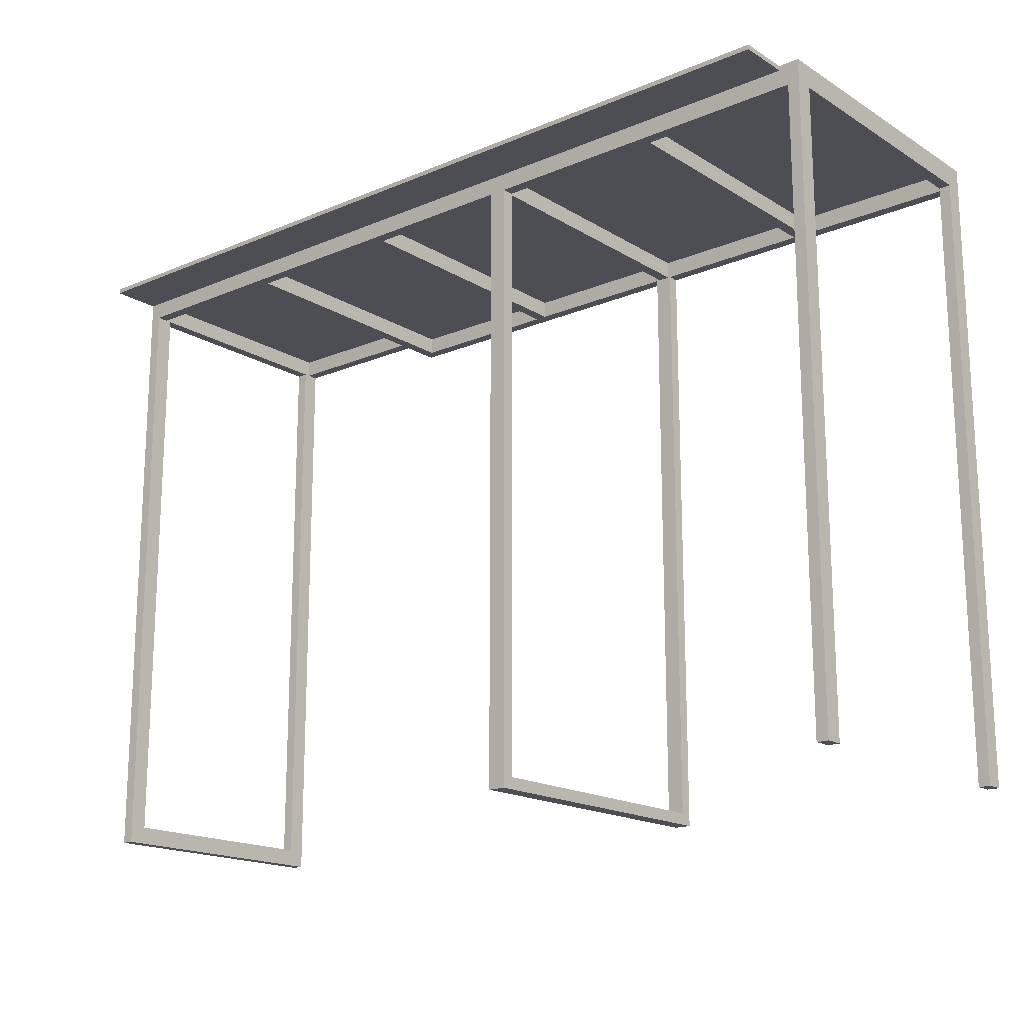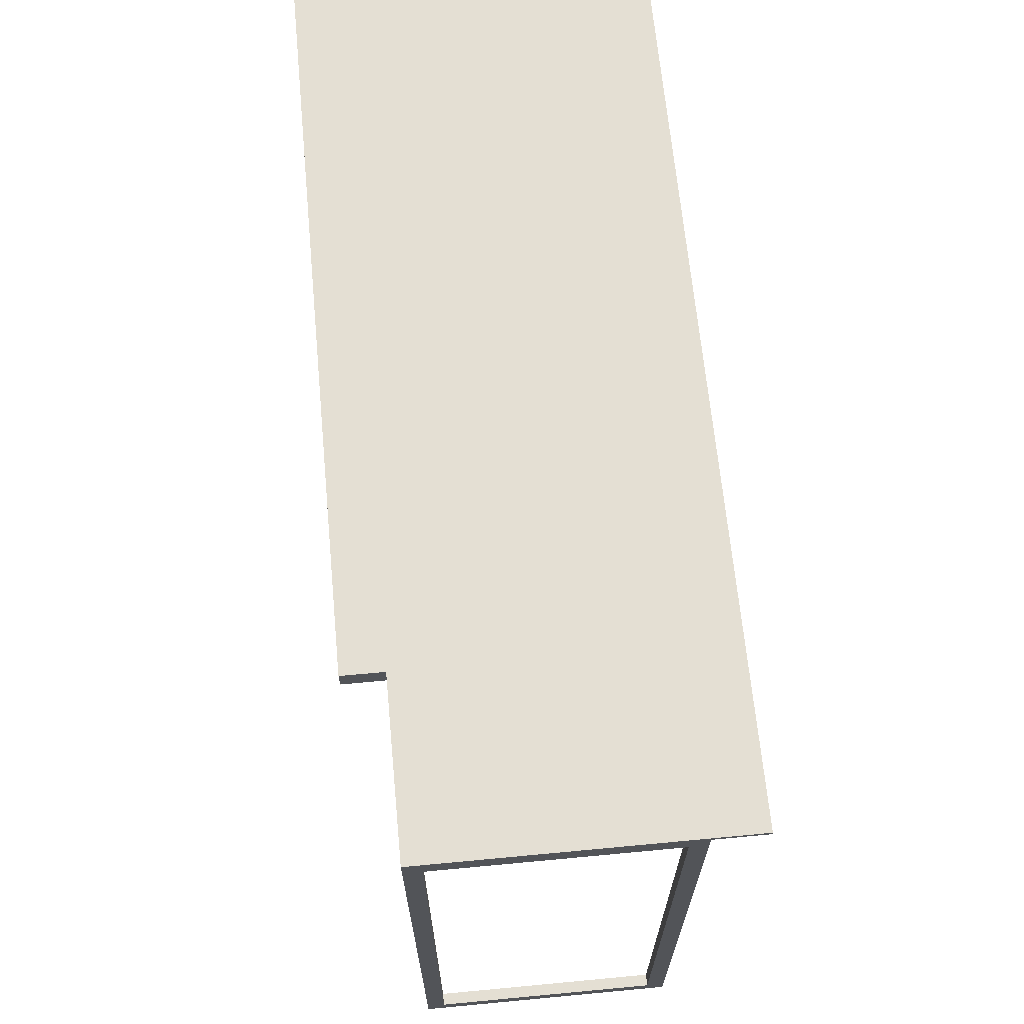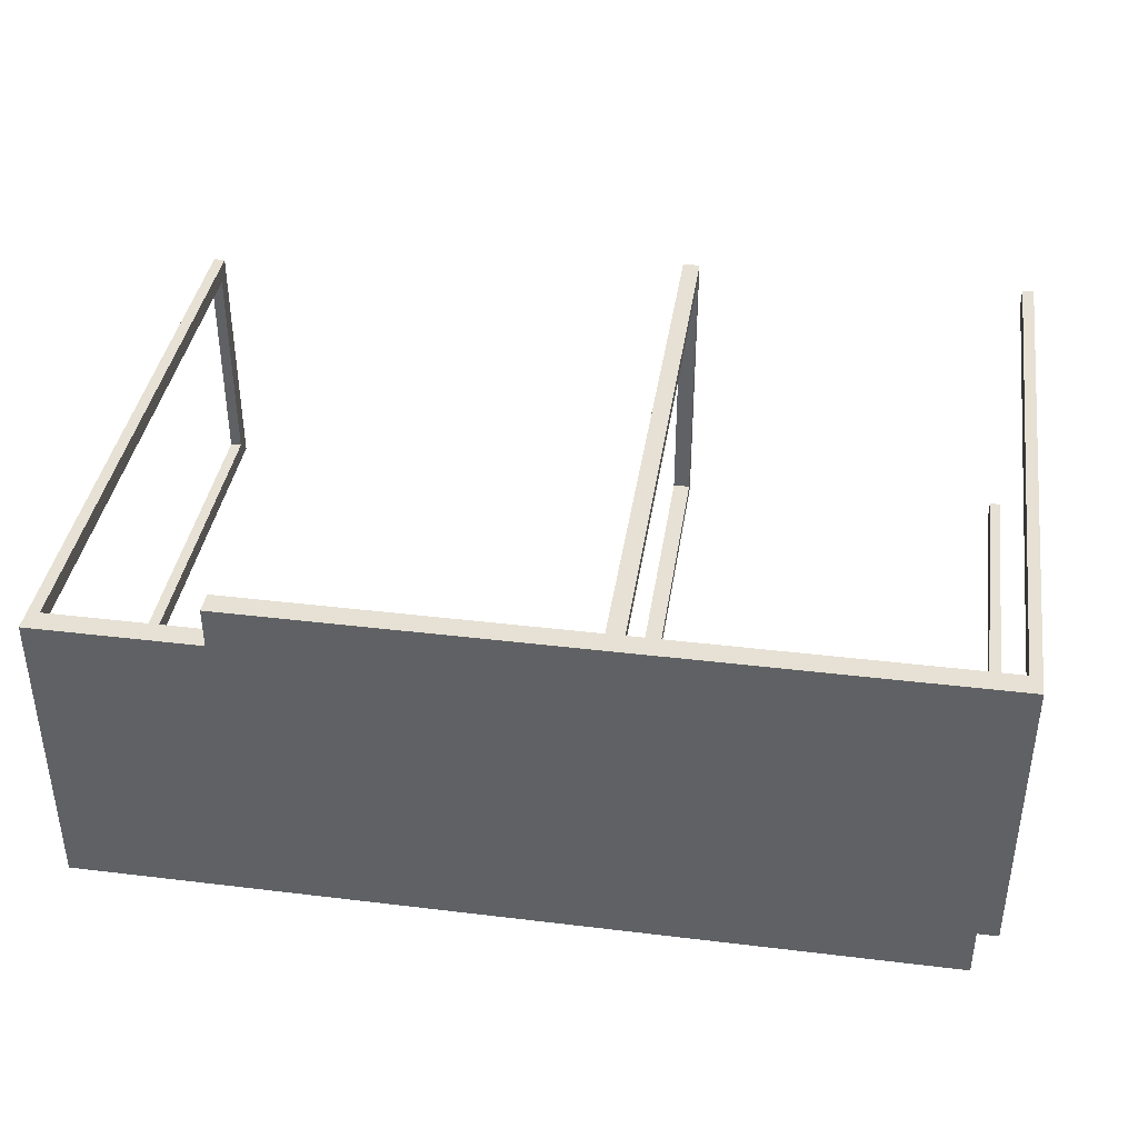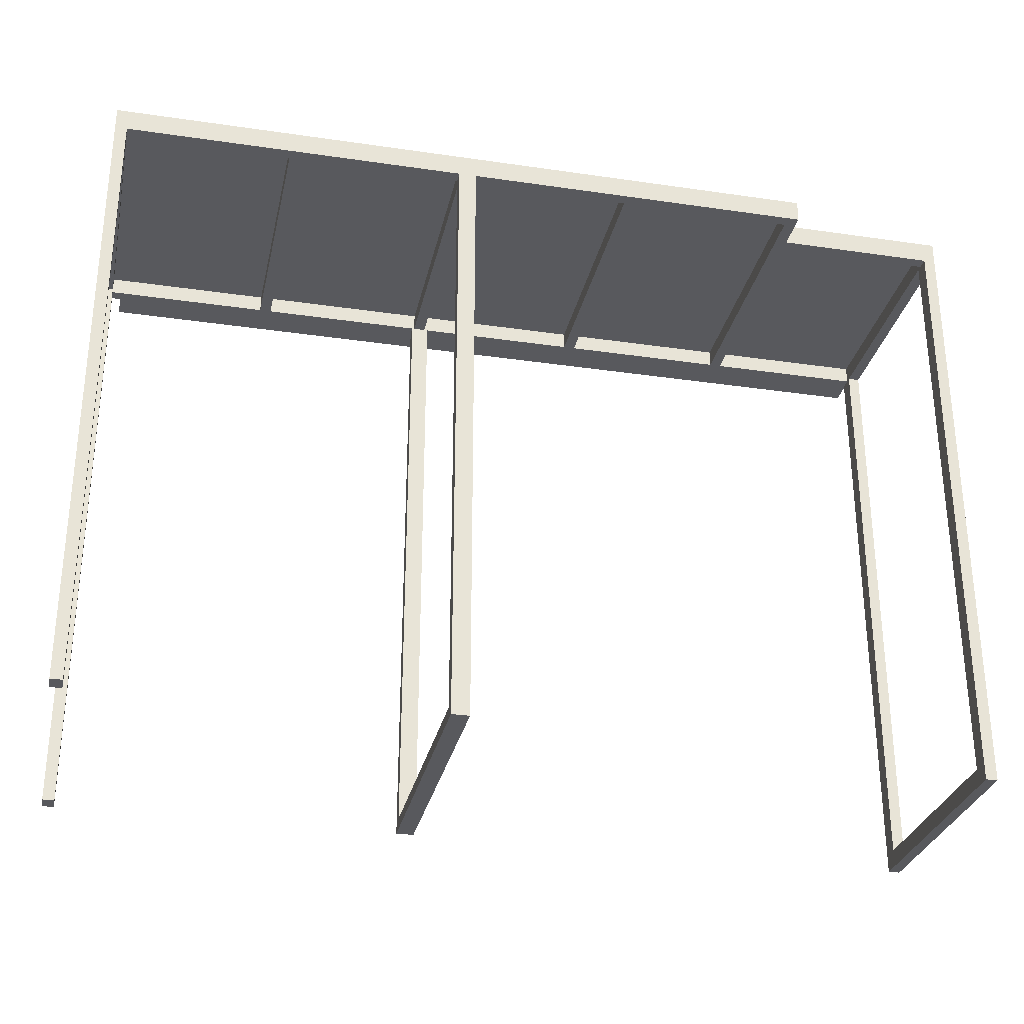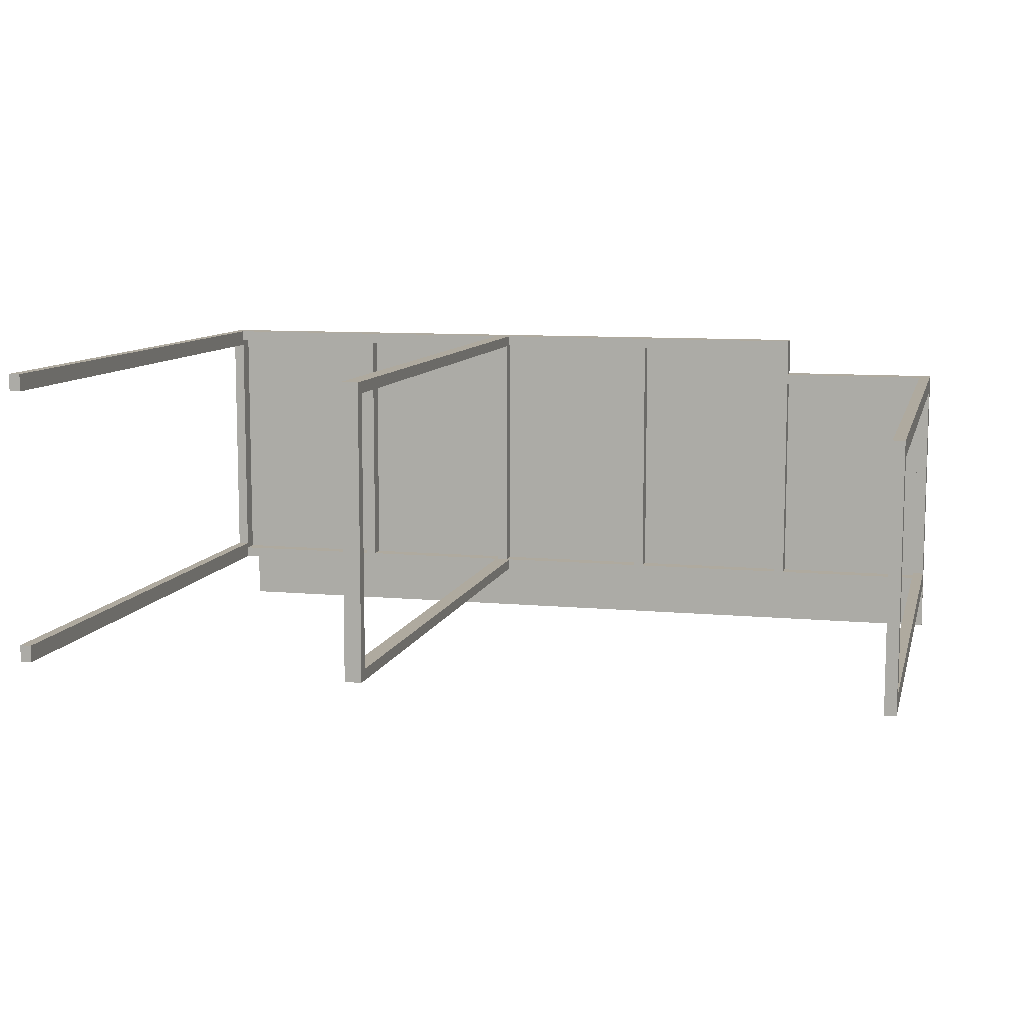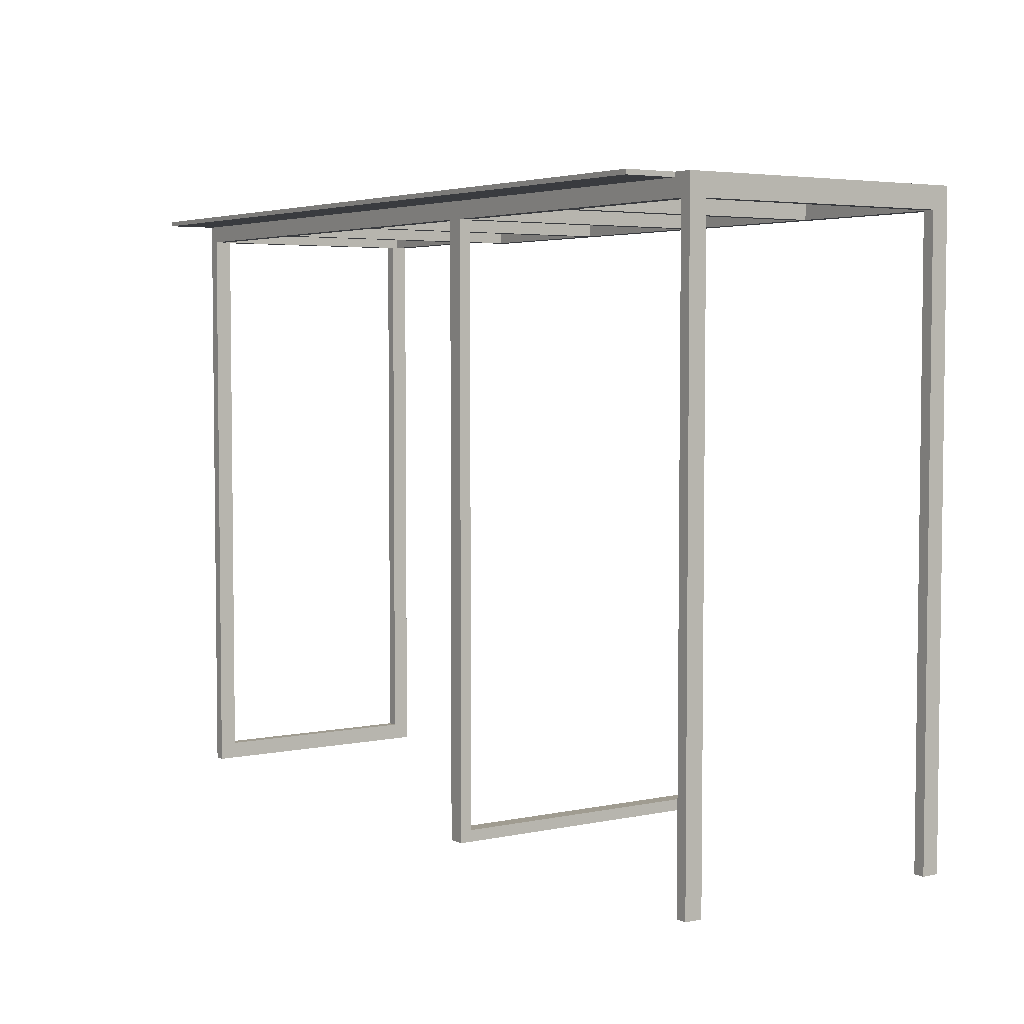
<metadata>
{"format":"obj","ext":"obj","renderer":"f3d","projection":"perspective","resolution":1024,"background":"white","views":[{"elev":-17.3,"azim":39.9,"up":"+Z"},{"elev":66.5,"azim":-95.4,"up":"+Z"},{"elev":39.1,"azim":8.6,"up":"+Y"},{"elev":-29.8,"azim":167.9,"up":"+Z"},{"elev":9.4,"azim":-166.2,"up":"+Y"},{"elev":4.3,"azim":55.9,"up":"+Z"}]}
</metadata>
<code>
v 3060 175 0
v 3060 175 2100
v 3020 175 2100
v 3020 175 0
v 3020 235 0
v 3020 235 2100
v 3060 235 2100
v 3060 235 0
v 585 1200 2160
v 585 1160 2160
v 3060 1160 2160
v 3060 1200 2160
v 585 1200 2100
v 3060 1200 2100
v 585 1160 2100
v 3060 1160 2100
v 40 175 0
v 40 175 2100
v 0 175 2100
v 0 175 0
v 0 235 0
v 0 235 2100
v 40 235 2100
v 40 235 0
v 40 1000 0
v 40 1000 2100
v 0 1000 2100
v 0 1000 0
v 0 1060 0
v 0 1060 2100
v 40 1060 2100
v 40 1060 0
v 3060 1140 0
v 3060 1140 2100
v 3020 1140 2100
v 3020 1140 0
v 3020 1200 0
v 3020 1200 2100
v 3060 1200 2100
v 3060 1200 0
v 3060 215 2160
v 0 215 2160
v 0 175 2160
v 3060 175 2160
v 0 175 2100
v 3060 175 2100
v 0 215 2100
v 3060 215 2100
v 0 1060 2160
v 0 0 2176
v 0 1060 2176
v 0 0 2160
v 3060 1200 2160
v 3060 175 2160
v 2990 175 2160
v 585 1060 2160
v 2990 0 2160
v 585 1200 2160
v 585 1060 2176
v 3060 175 2176
v 3060 1200 2176
v 2990 175 2176
v 2990 0 2176
v 585 1200 2176
v 3060 1160 2160
v 3020 1160 2160
v 3020 215 2160
v 3060 215 2160
v 3060 1160 2100
v 3060 215 2100
v 3020 1160 2100
v 3020 215 2100
v 3060 1160 2160
v 3020 1160 2160
v 3020 215 2160
v 3060 215 2160
v 3060 1160 2100
v 3060 215 2100
v 3020 1160 2100
v 3020 215 2100
v 2451 1160 2160
v 2411 1160 2160
v 2411 215 2160
v 2451 215 2160
v 2451 1160 2100
v 2451 215 2100
v 2411 1160 2100
v 2411 215 2100
v 1842 1160 2160
v 1802 1160 2160
v 1802 215 2160
v 1842 215 2160
v 1842 1160 2100
v 1842 215 2100
v 1802 1160 2100
v 1802 215 2100
v 1234 1160 2160
v 1194 1160 2160
v 1194 215 2160
v 1234 215 2160
v 1234 1160 2100
v 1234 215 2100
v 1194 1160 2100
v 1194 215 2100
v 625 1160 2160
v 585 1160 2160
v 585 215 2160
v 625 215 2160
v 625 1160 2100
v 625 215 2100
v 585 1160 2100
v 585 215 2100
v 0 1060 2160
v 0 1020 2160
v 585 1020 2160
v 585 1060 2160
v 0 1060 2100
v 585 1060 2100
v 0 1020 2100
v 585 1020 2100
v 40 1020 2160
v 0 1020 2160
v 0 215 2160
v 40 215 2160
v 40 1020 2100
v 40 215 2100
v 0 1020 2100
v 0 215 2100
v 1790 175 0
v 1790 175 2100
v 1790 215 2100
v 1790 215 0
v 1850 215 0
v 1850 215 2100
v 1850 175 2100
v 1850 175 0
v 1790 1160 0
v 1790 1160 2100
v 1790 1200 2100
v 1790 1200 0
v 1850 1200 0
v 1850 1200 2100
v 1850 1160 2100
v 1850 1160 0
v 1850 1160 0
v 1850 1160 40
v 1850 215 40
v 1850 215 0
v 1790 1160 0
v 1790 215 0
v 1790 1160 40
v 1790 215 40
v 40 1000 60
v 0 1000 60
v 0 235 60
v 40 235 60
v 40 1000 0
v 40 235 0
v 0 1000 0
v 0 235 0
g 40x60x2100_002
f 1 2 3
f 4 1 3
f 5 4 3
f 5 3 6
f 5 6 7
f 8 5 7
f 1 8 7
f 1 7 2
f 1 4 5
f 1 5 8
f 3 2 6
f 6 2 7
g 40x60x2475_001
f 9 10 11
f 9 11 12
f 13 9 12
f 13 12 14
f 15 13 14
f 15 14 16
f 10 15 16
f 10 16 11
f 10 9 13
f 10 13 15
f 12 11 14
f 14 11 16
g 40x60x2100_005
f 17 18 19
f 20 17 19
f 21 20 19
f 21 19 22
f 21 22 23
f 24 21 23
f 17 24 23
f 17 23 18
f 17 20 21
f 17 21 24
f 19 18 22
f 22 18 23
g 40x60x2100_006
f 25 26 27
f 28 25 27
f 29 28 27
f 29 27 30
f 29 30 31
f 32 29 31
f 25 32 31
f 25 31 26
f 25 28 29
f 25 29 32
f 27 26 30
f 30 26 31
g 40x60x2100_001
f 33 34 35
f 36 33 35
f 37 36 35
f 37 35 38
f 37 38 39
f 40 37 39
f 33 40 39
f 33 39 34
f 33 36 37
f 33 37 40
f 35 34 38
f 38 34 39
g 40x60x3060_001
f 41 42 43
f 44 41 43
f 44 43 45
f 46 44 45
f 46 45 47
f 48 46 47
f 48 47 42
f 41 48 42
f 41 44 46
f 41 46 48
f 43 42 45
f 45 42 47
g 16x1200x3060+mod01_002
f 49 50 51
f 49 52 50
f 53 54 55
f 56 57 52
f 56 55 57
f 56 53 55
f 58 53 56
f 49 56 52
f 59 49 51
f 56 49 59
f 60 61 62
f 63 59 50
f 62 59 63
f 61 59 62
f 61 64 59
f 59 51 50
f 52 63 50
f 52 57 63
f 63 55 62
f 57 55 63
f 55 60 62
f 55 54 60
f 54 61 60
f 54 53 61
f 53 64 61
f 53 58 64
f 58 59 64
f 58 56 59
g 40x60x945_001
f 65 66 67
f 65 67 68
f 69 65 68
f 69 68 70
f 71 69 70
f 71 70 72
f 66 71 72
f 66 72 67
f 66 65 69
f 66 69 71
f 68 67 70
f 70 67 72
g Array
f 73 74 75
f 73 75 76
f 77 73 76
f 77 76 78
f 79 77 78
f 79 78 80
f 74 79 80
f 74 80 75
f 74 73 77
f 74 77 79
f 76 75 78
f 78 75 80
f 81 82 83
f 81 83 84
f 85 81 84
f 85 84 86
f 87 85 86
f 87 86 88
f 82 87 88
f 82 88 83
f 82 81 85
f 82 85 87
f 84 83 86
f 86 83 88
f 89 90 91
f 89 91 92
f 93 89 92
f 93 92 94
f 95 93 94
f 95 94 96
f 90 95 96
f 90 96 91
f 90 89 93
f 90 93 95
f 92 91 94
f 94 91 96
f 97 98 99
f 97 99 100
f 101 97 100
f 101 100 102
f 103 101 102
f 103 102 104
f 98 103 104
f 98 104 99
f 98 97 101
f 98 101 103
f 100 99 102
f 102 99 104
f 105 106 107
f 105 107 108
f 109 105 108
f 109 108 110
f 111 109 110
f 111 110 112
f 106 111 112
f 106 112 107
f 106 105 109
f 106 109 111
f 108 107 110
f 110 107 112
g 40x60x585_001
f 113 114 115
f 113 115 116
f 117 113 116
f 117 116 118
f 119 117 118
f 119 118 120
f 114 119 120
f 114 120 115
f 114 113 117
f 114 117 119
f 116 115 118
f 118 115 120
g 40x60x805_001
f 121 122 123
f 121 123 124
f 125 121 124
f 125 124 126
f 127 125 126
f 127 126 128
f 122 127 128
f 122 128 123
f 122 121 125
f 122 125 127
f 124 123 126
f 126 123 128
g 40x60x2100_007
f 129 130 131
f 132 129 131
f 133 132 131
f 133 131 134
f 133 134 135
f 136 133 135
f 129 136 135
f 129 135 130
f 129 132 133
f 129 133 136
f 131 130 134
f 134 130 135
g 40x60x2100_008
f 137 138 139
f 140 137 139
f 141 140 139
f 141 139 142
f 141 142 143
f 144 141 143
f 137 144 143
f 137 143 138
f 137 140 141
f 137 141 144
f 139 138 142
f 142 138 143
g 40x60x945_002
f 145 146 147
f 145 147 148
f 149 145 148
f 149 148 150
f 151 149 150
f 151 150 152
f 146 151 152
f 146 152 147
f 146 145 149
f 146 149 151
f 148 147 150
f 150 147 152
g 40x60x765_001
f 153 154 155
f 153 155 156
f 157 153 156
f 157 156 158
f 159 157 158
f 159 158 160
f 154 159 160
f 154 160 155
f 154 153 157
f 154 157 159
f 156 155 158
f 158 155 160

</code>
